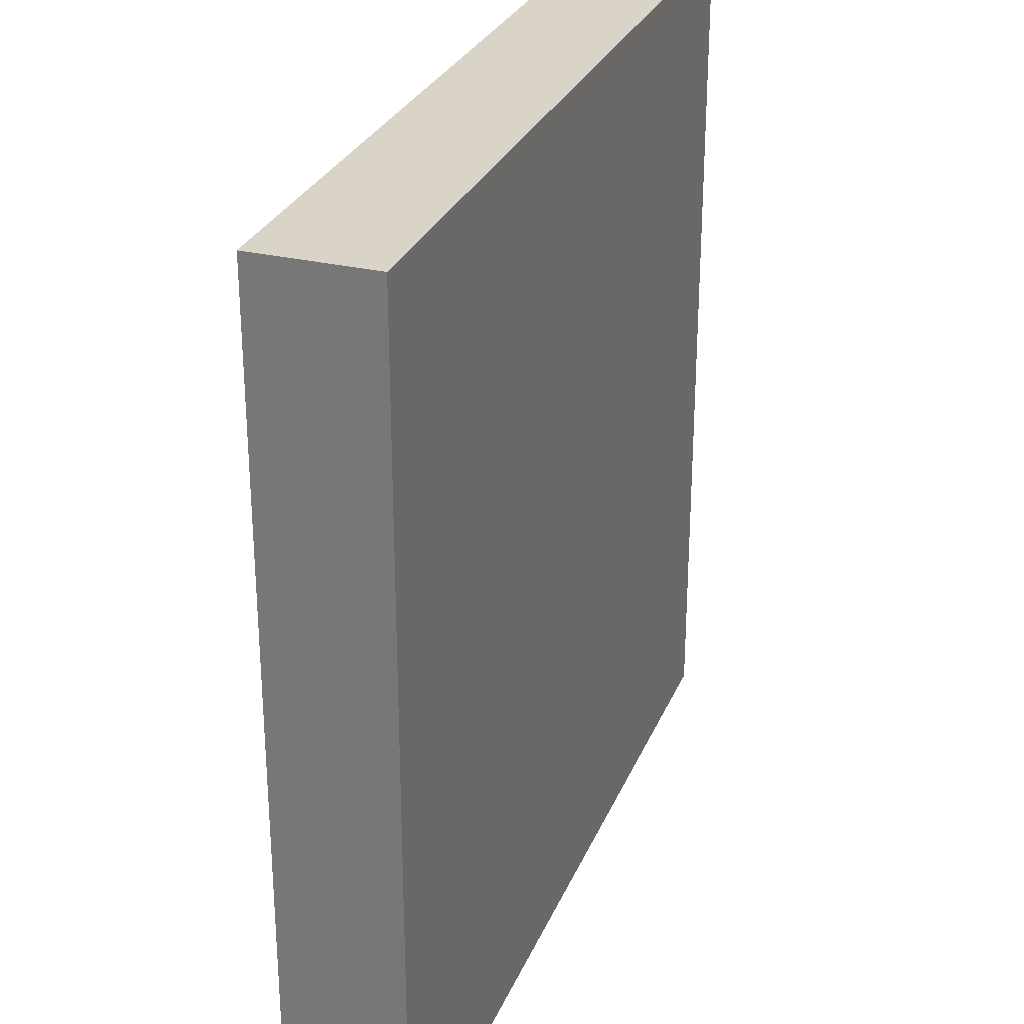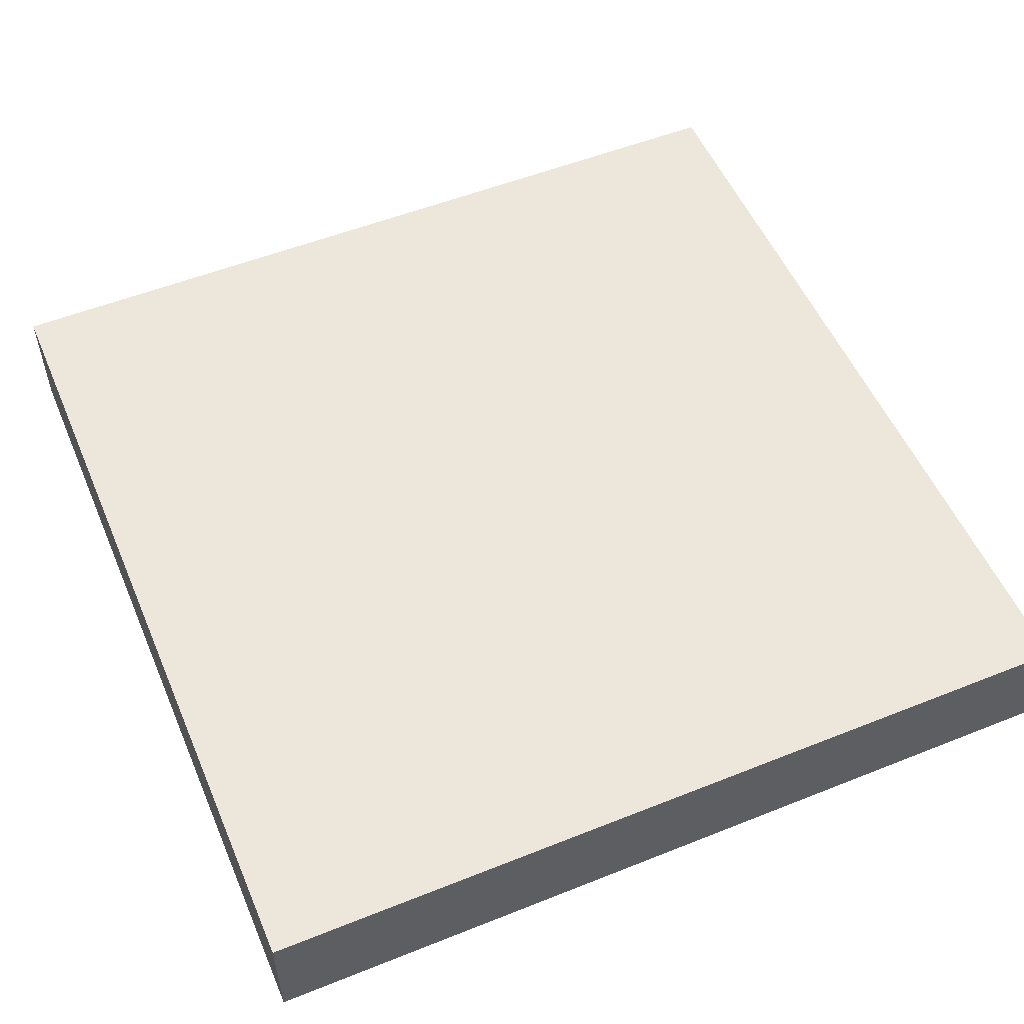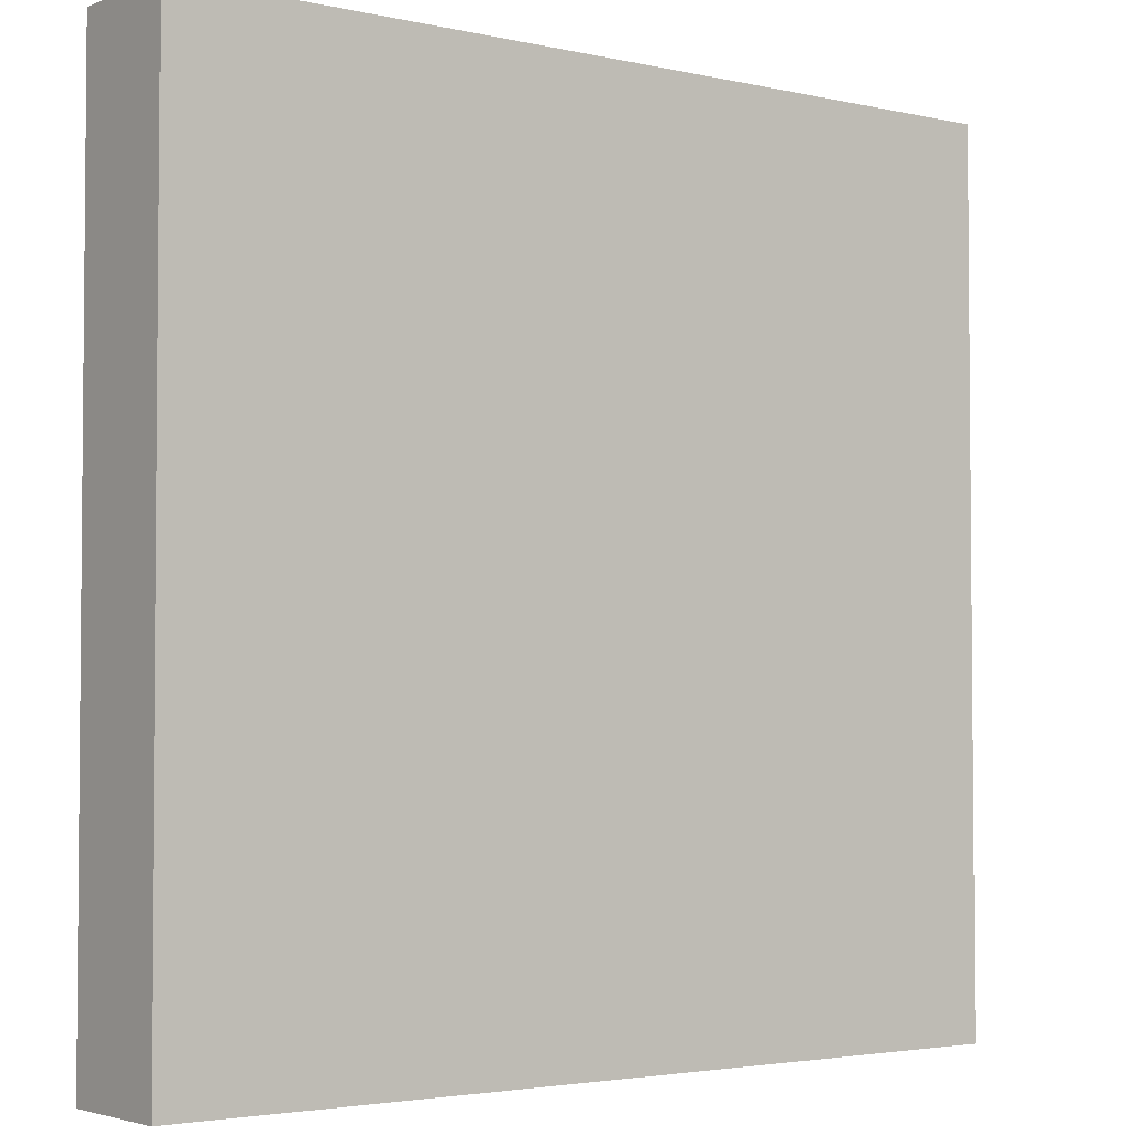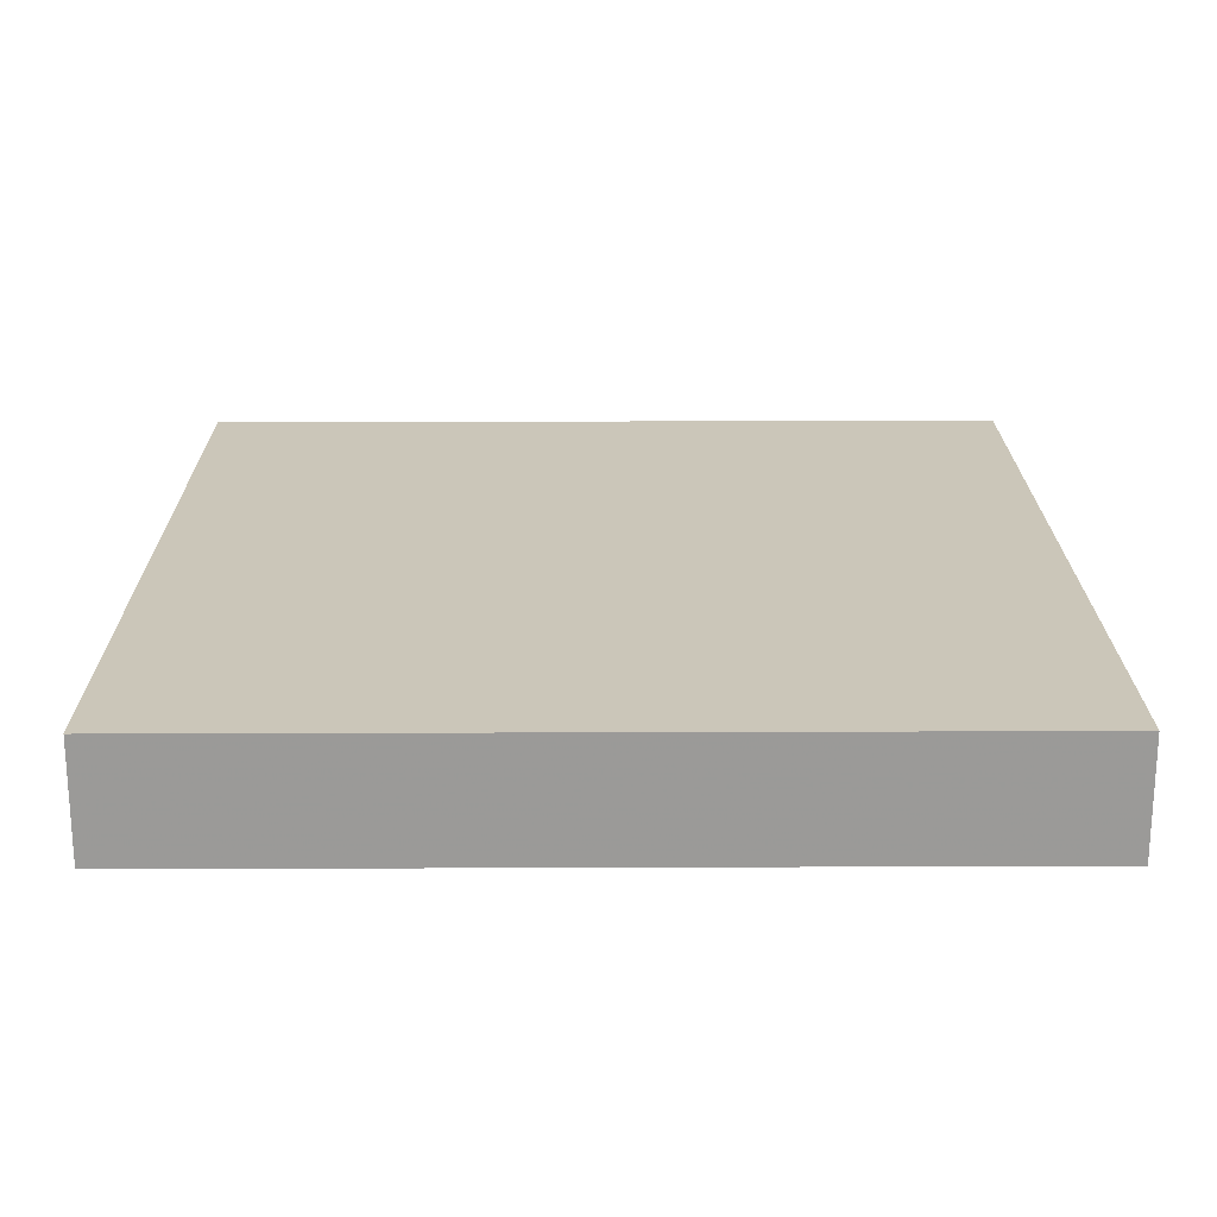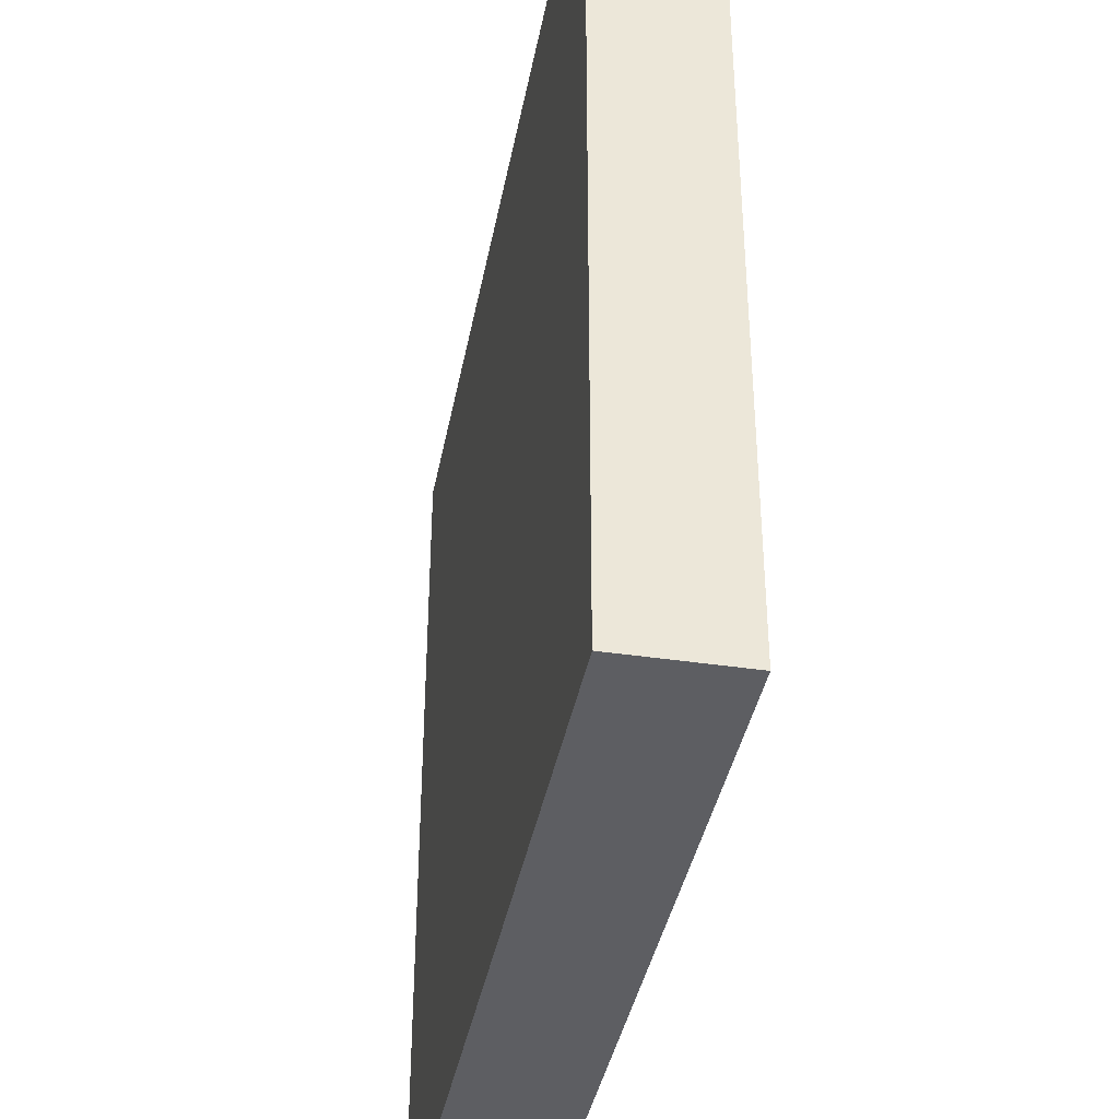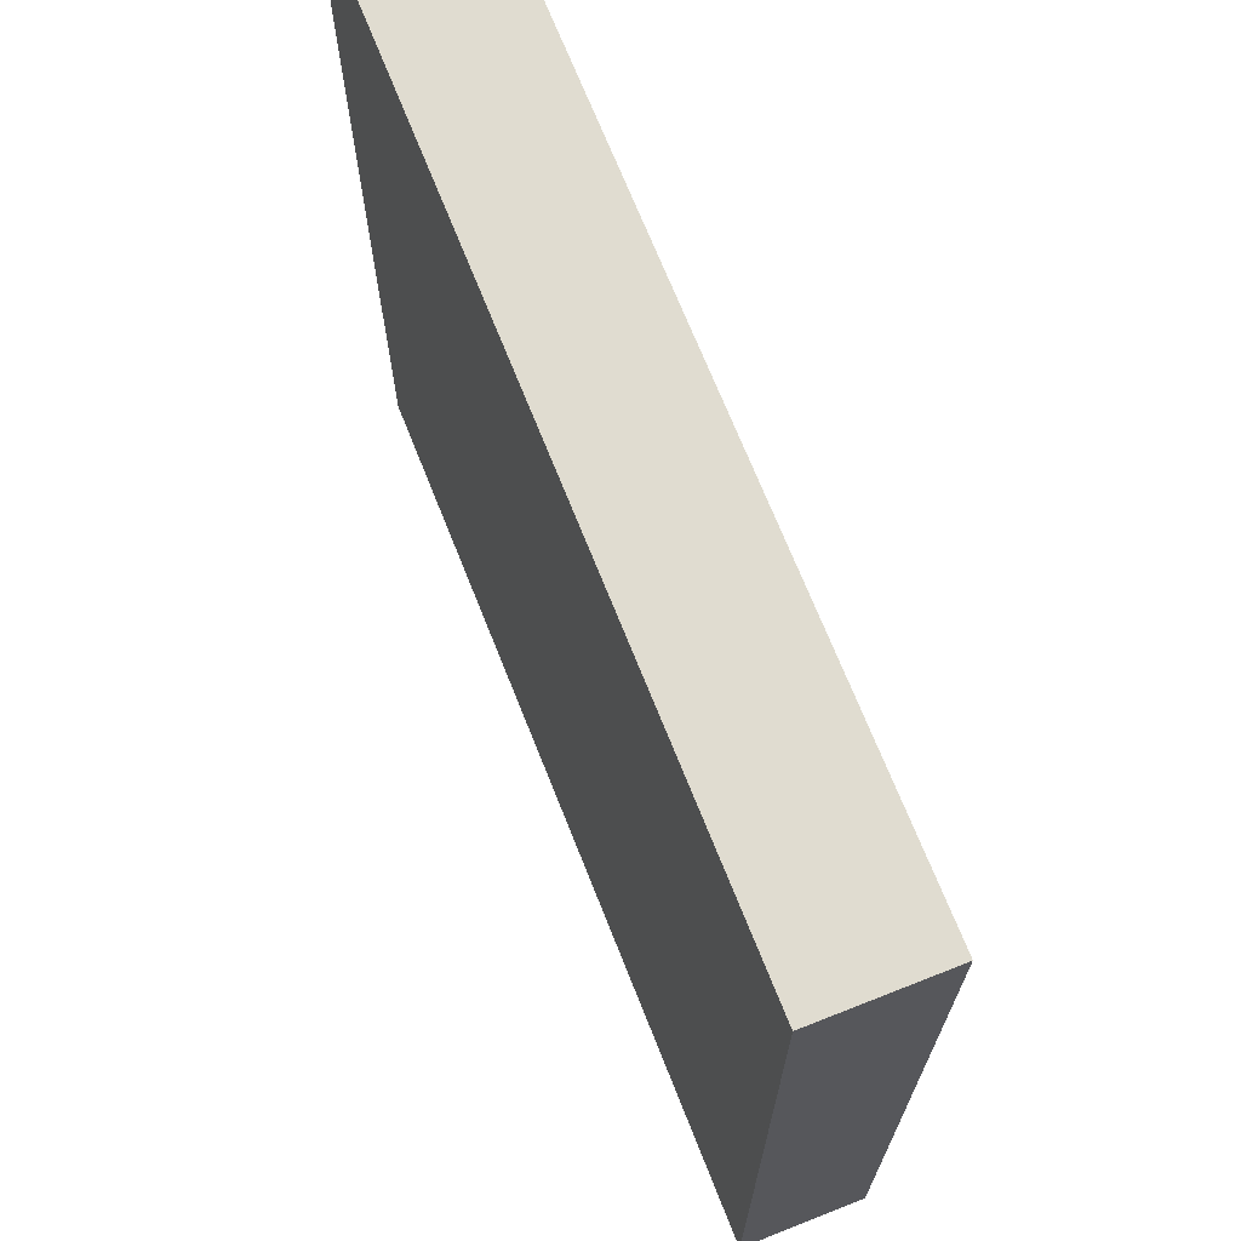
<metadata>
{"format":"obj","ext":"obj","renderer":"f3d","projection":"perspective","resolution":1024,"background":"white","views":[{"elev":28.8,"azim":-70.3,"up":"+Z"},{"elev":53.9,"azim":-23.0,"up":"+Y"},{"elev":-3.2,"azim":142.6,"up":"+Z"},{"elev":20.8,"azim":179.6,"up":"+Y"},{"elev":-39.2,"azim":79.4,"up":"+Z"},{"elev":69.7,"azim":68.4,"up":"+Z"}]}
</metadata>
<code>
o 1
v -0.01502 -0.002104 0.015
v 0.01502 -0.002104 0.015
v 0.01502 -0.002104 -0.015
v -0.01502 -0.002104 -0.015
v -0.01502 -0.002104 0.015
v -0.01502 0.002026 0.015
v 0.01502 0.002026 0.015
v 0.01502 -0.002104 0.015
v 0.01502 -0.002104 0.015
v 0.01502 0.002026 0.015
v 0.01502 0.002026 -0.015
v 0.01502 -0.002104 -0.015
v -0.01502 -0.002104 -0.015
v 0.01502 -0.002104 -0.015
v 0.01502 0.002026 -0.015
v -0.01502 0.002026 -0.015
v -0.01502 -0.002104 0.015
v -0.01502 -0.002104 -0.015
v -0.01502 0.002026 -0.015
v -0.01502 0.002026 0.015
v -0.01502 0.002026 0.015
v -0.01502 0.002026 -0.015
v 0.01502 0.002026 -0.015
v 0.01502 0.002026 0.015
f 4 3 2 1
f 8 7 6 5
f 12 11 10 9
f 16 15 14 13
f 20 19 18 17
f 24 23 22 21

</code>
